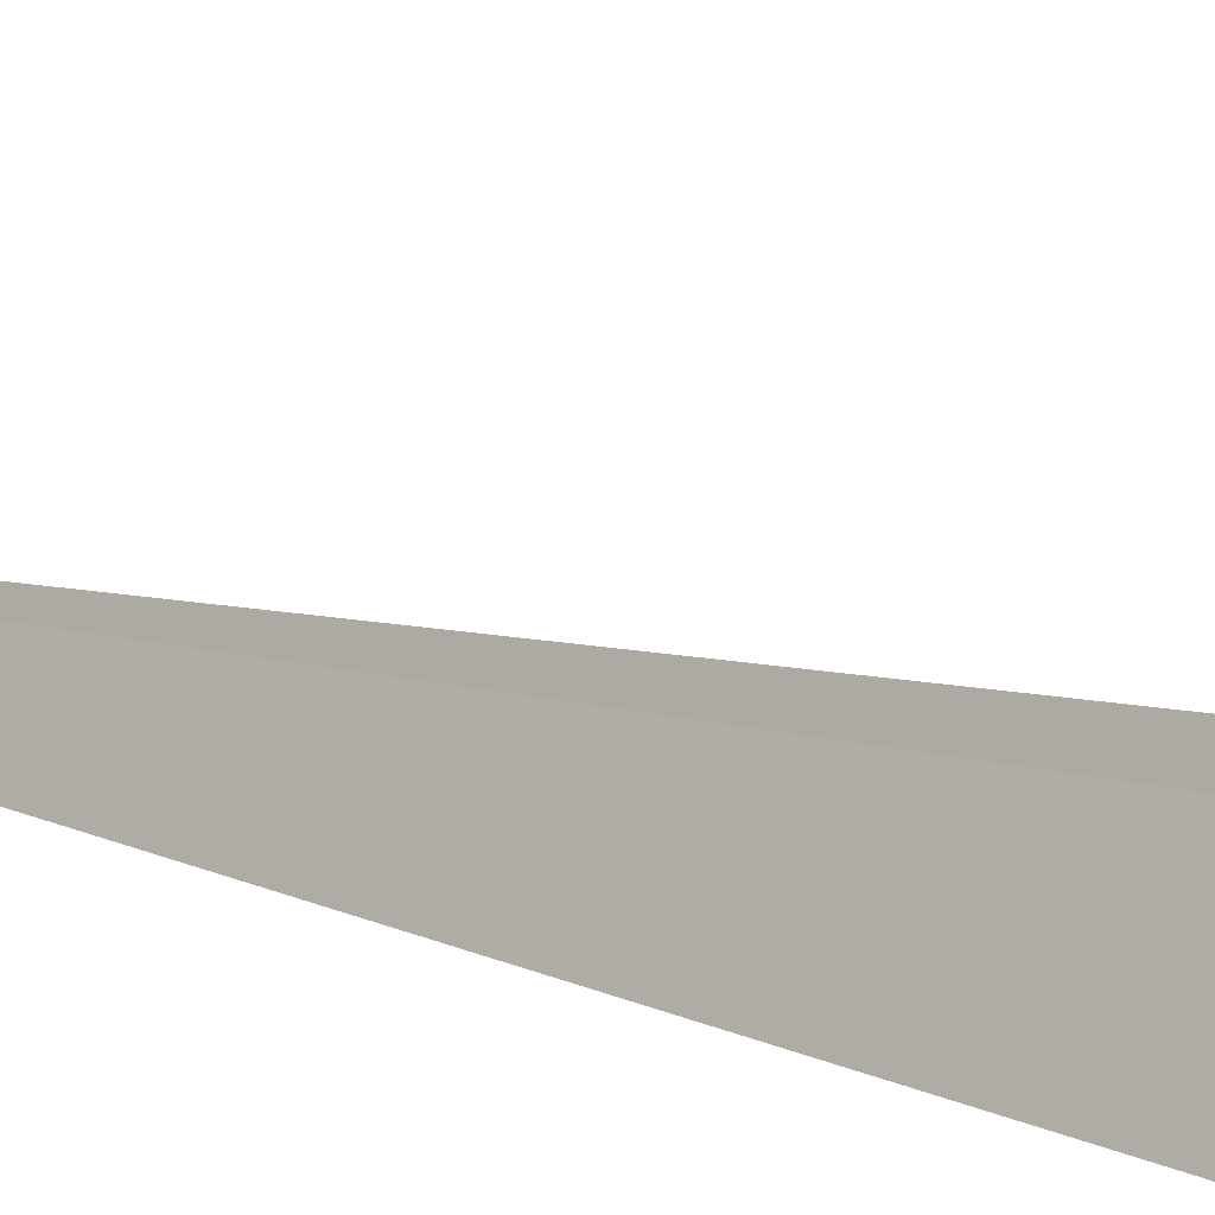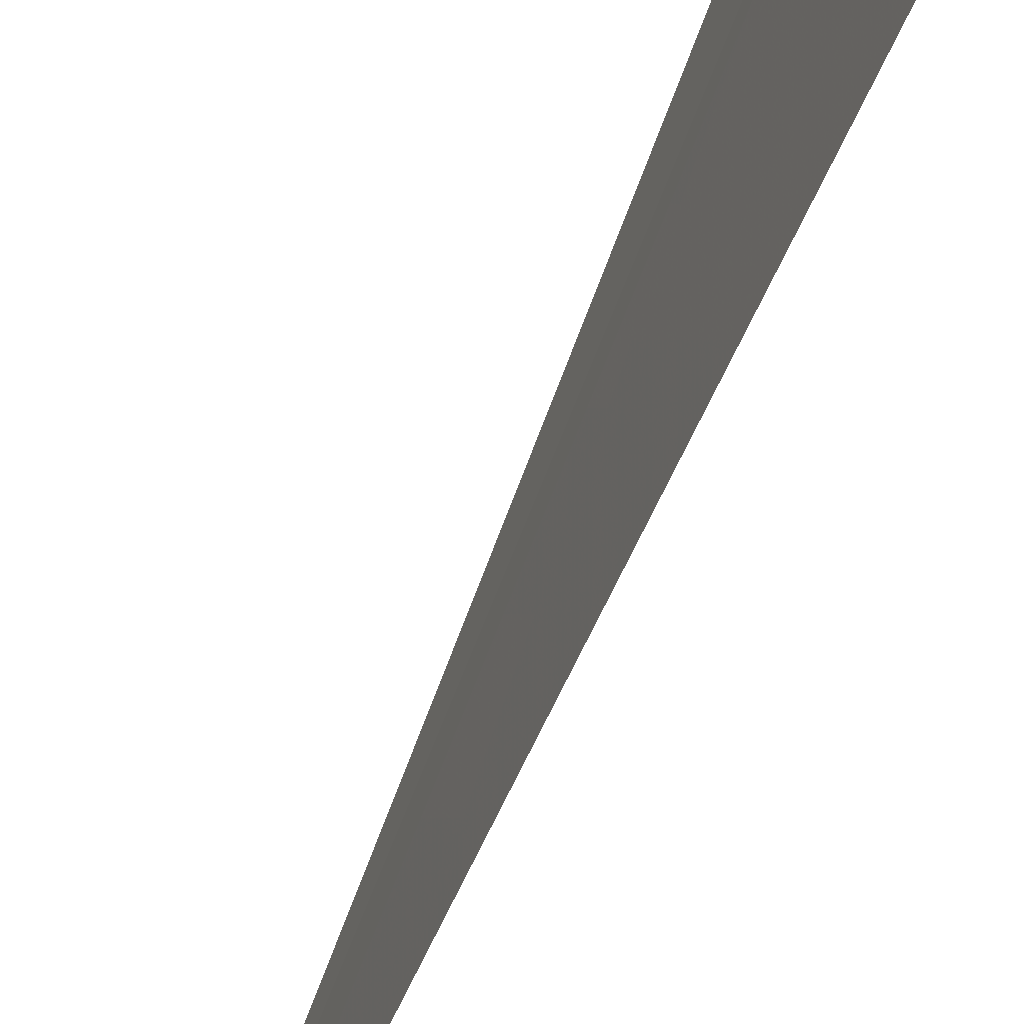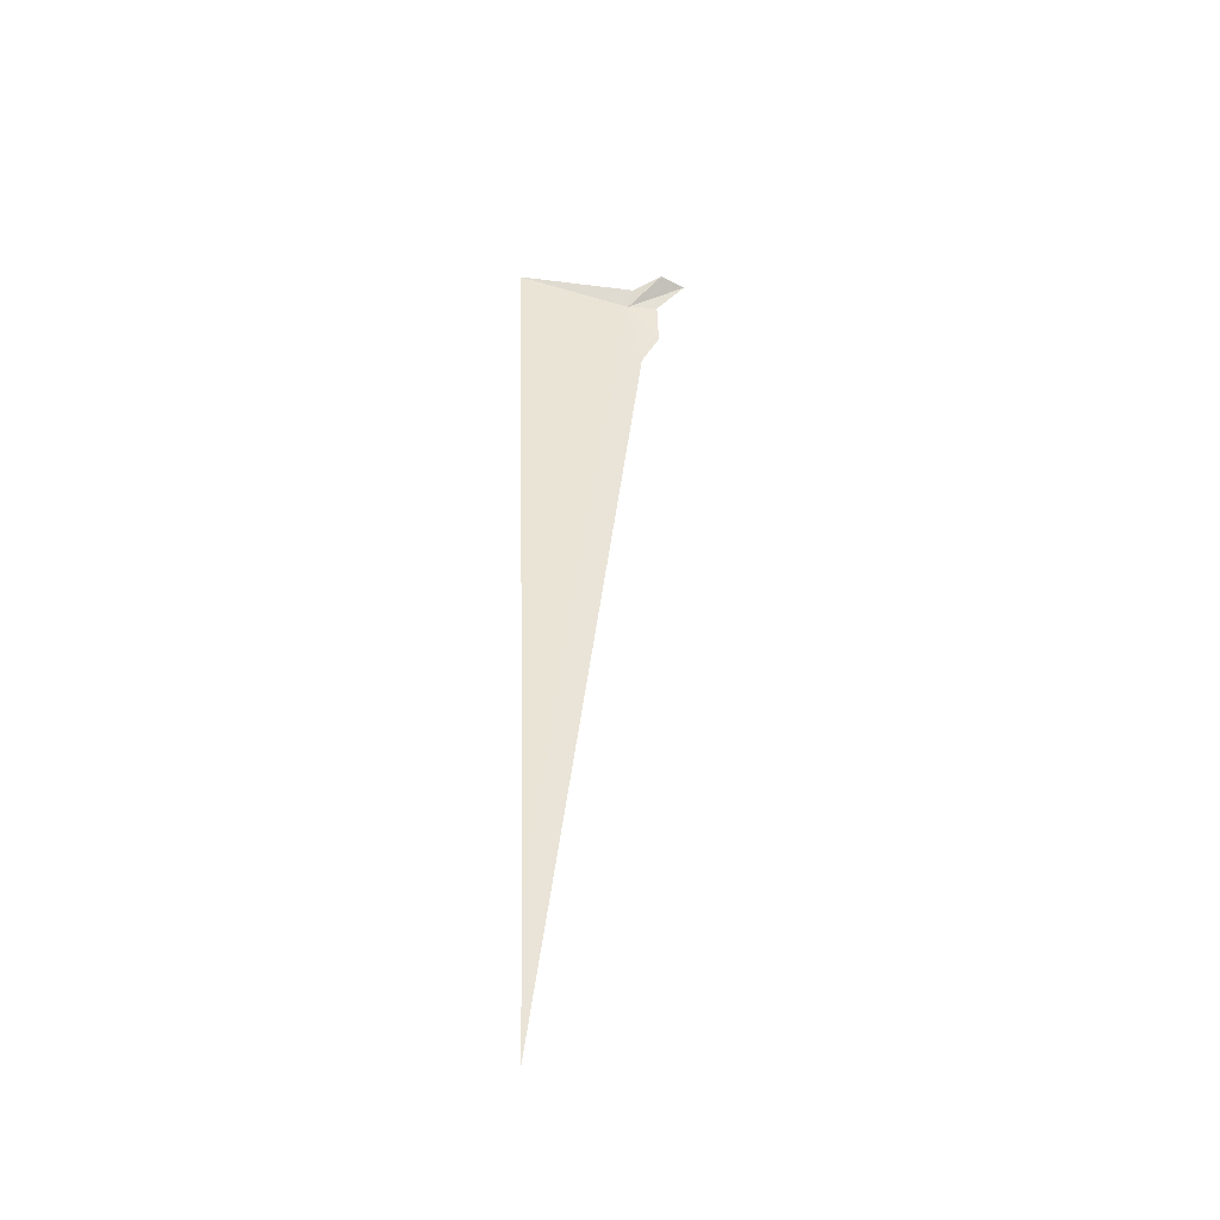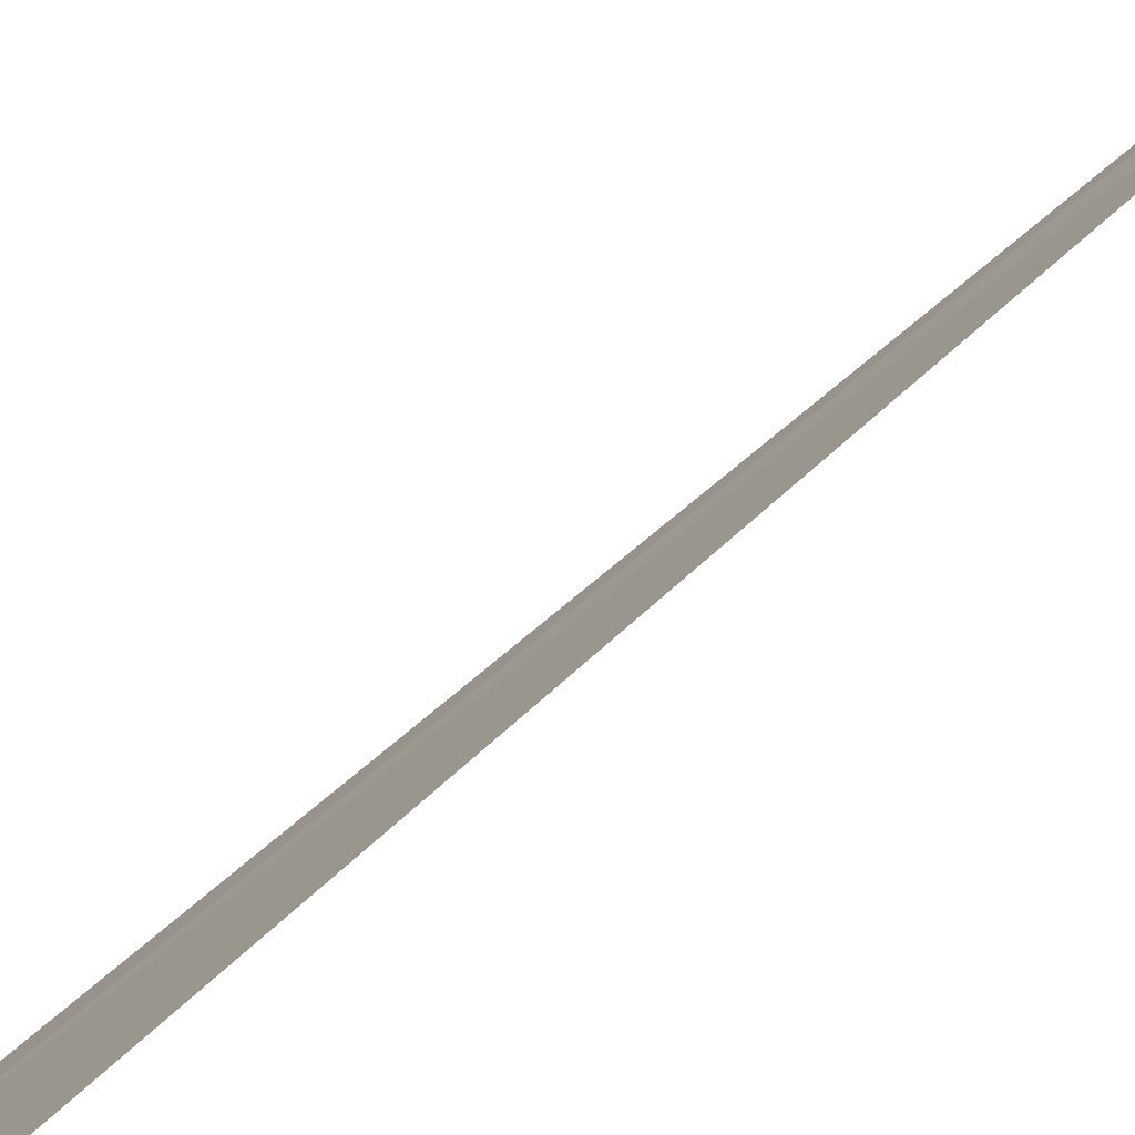
<metadata>
{"format":"obj","ext":"obj","renderer":"f3d","projection":"perspective","resolution":1024,"background":"white","views":[{"elev":-15.9,"azim":32.3,"up":"+Z"},{"elev":-44.0,"azim":154.8,"up":"+Z"},{"elev":-35.7,"azim":-99.5,"up":"+Y"},{"elev":-69.8,"azim":-54.4,"up":"+Z"}]}
</metadata>
<code>
v 80.22 121.7 1.123
v 79.45 115.7 0.2834
v 79.31 114.6 0.2834
v 80.16 121.1 1.223
v 80.18 121.9 1.163
v 80.15 121.9 0.2034
v 80.08 122 1.383
v 80.15 122 1.583
v 80.21 121.7 1.363
v 80.15 121.3 1.363
f 1 3 2
f 1 4 3
f 1 6 5
f 1 2 6
f 1 5 7
f 1 7 8
f 1 8 9
f 1 9 10
f 1 10 4

</code>
